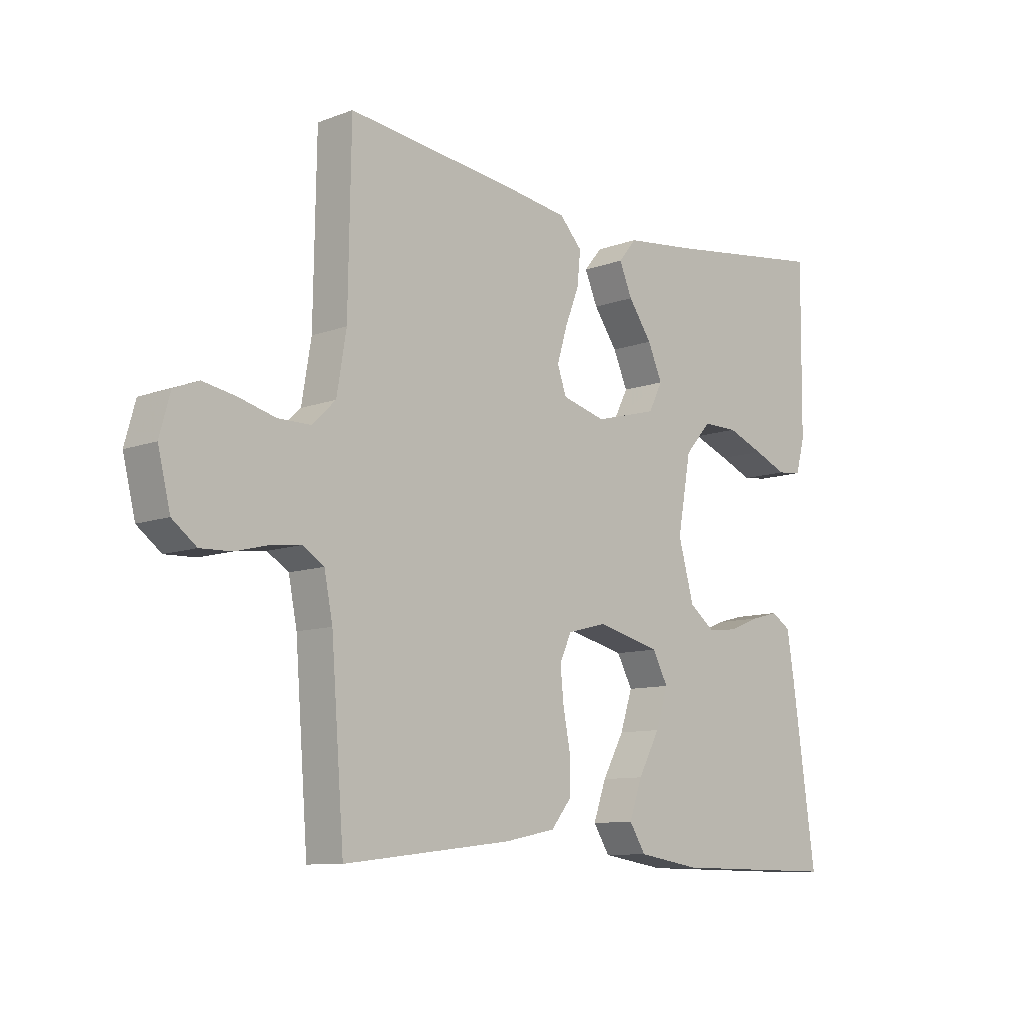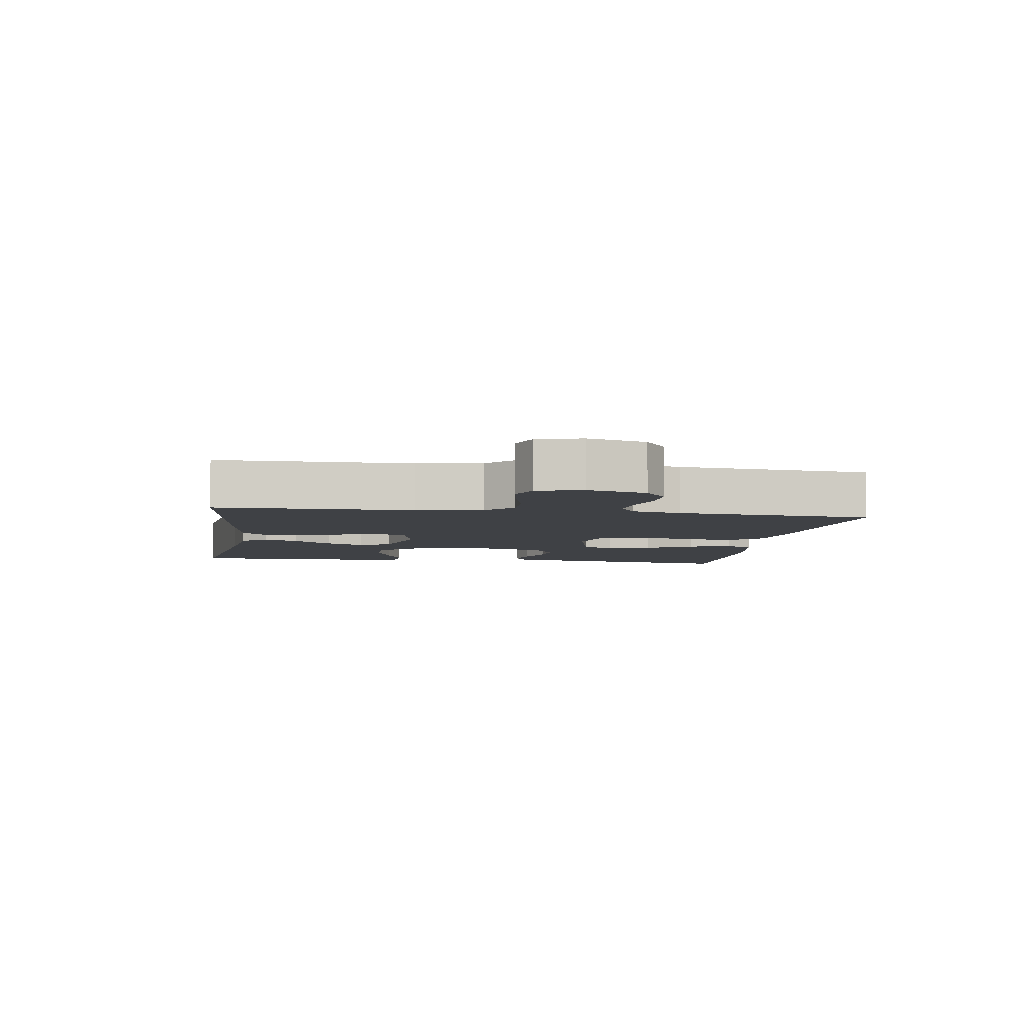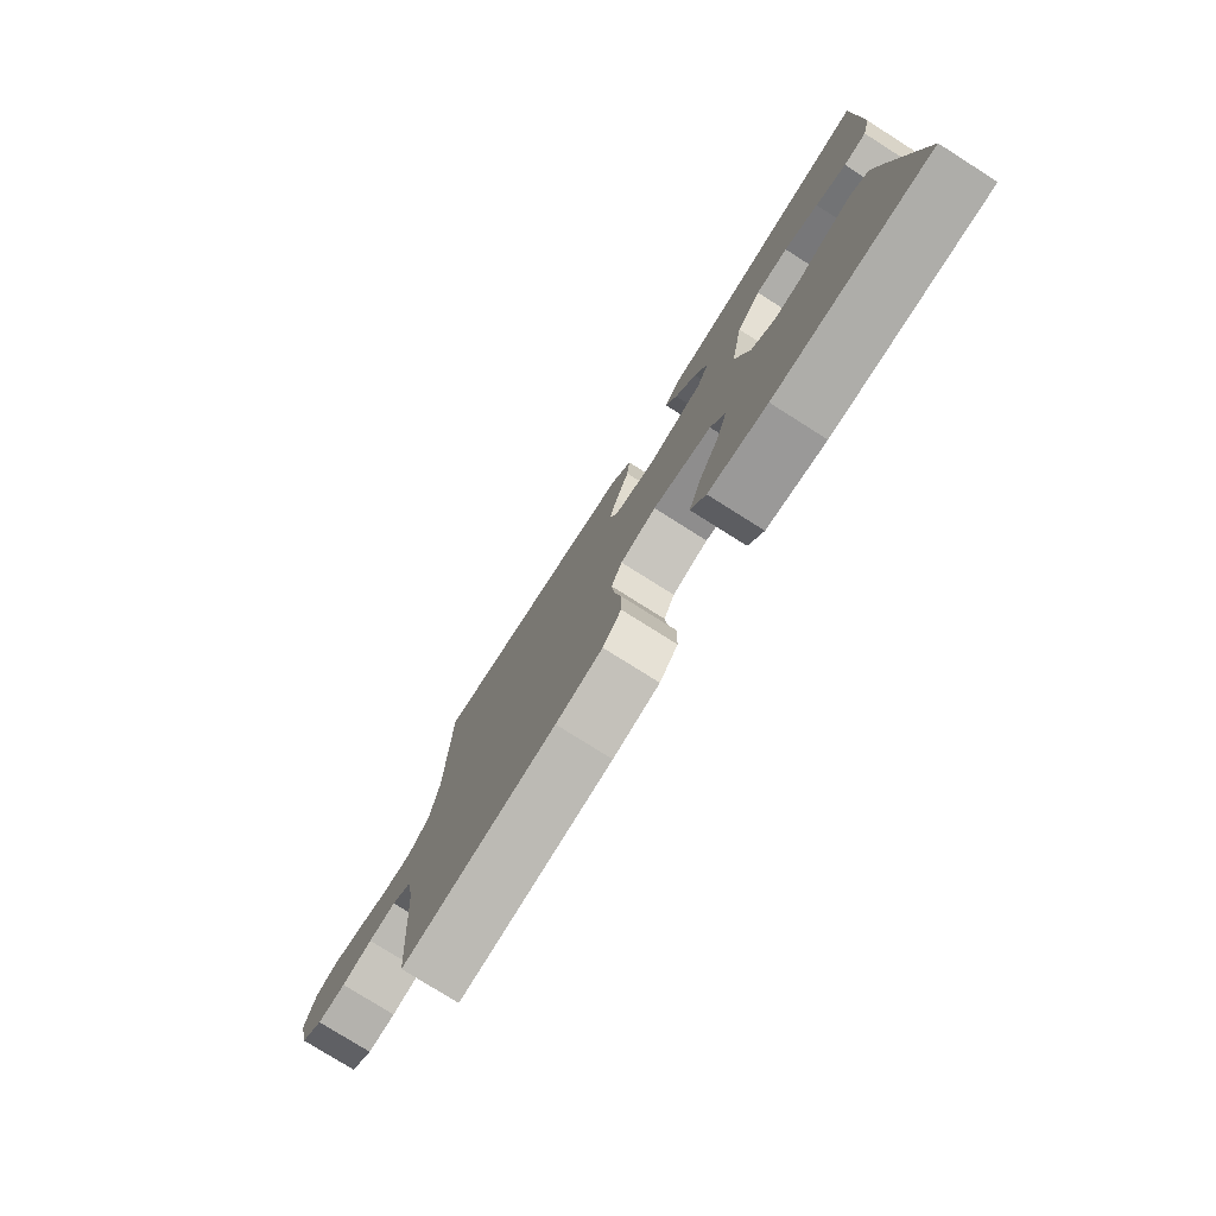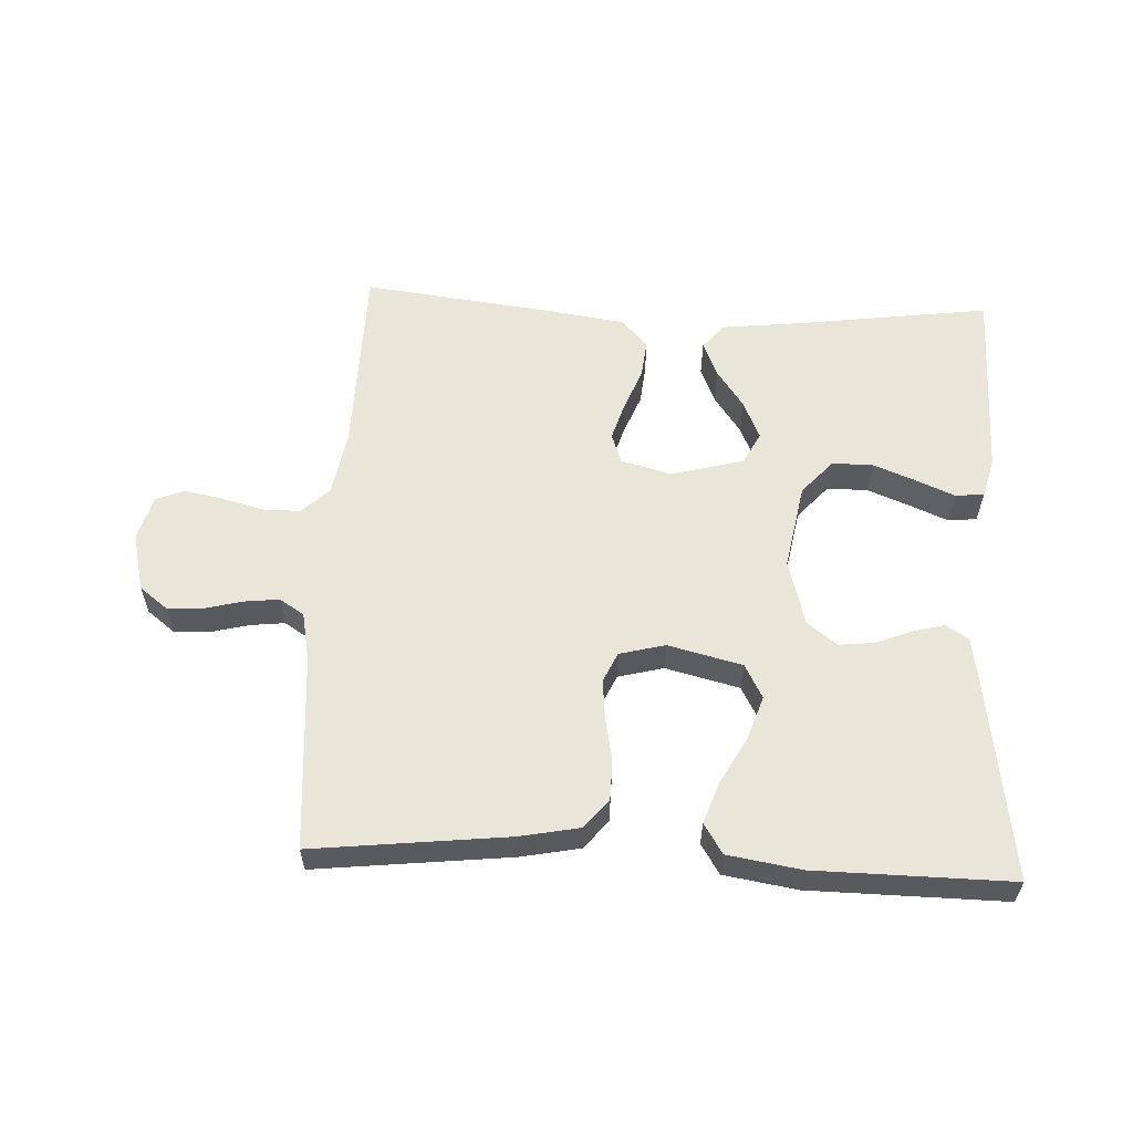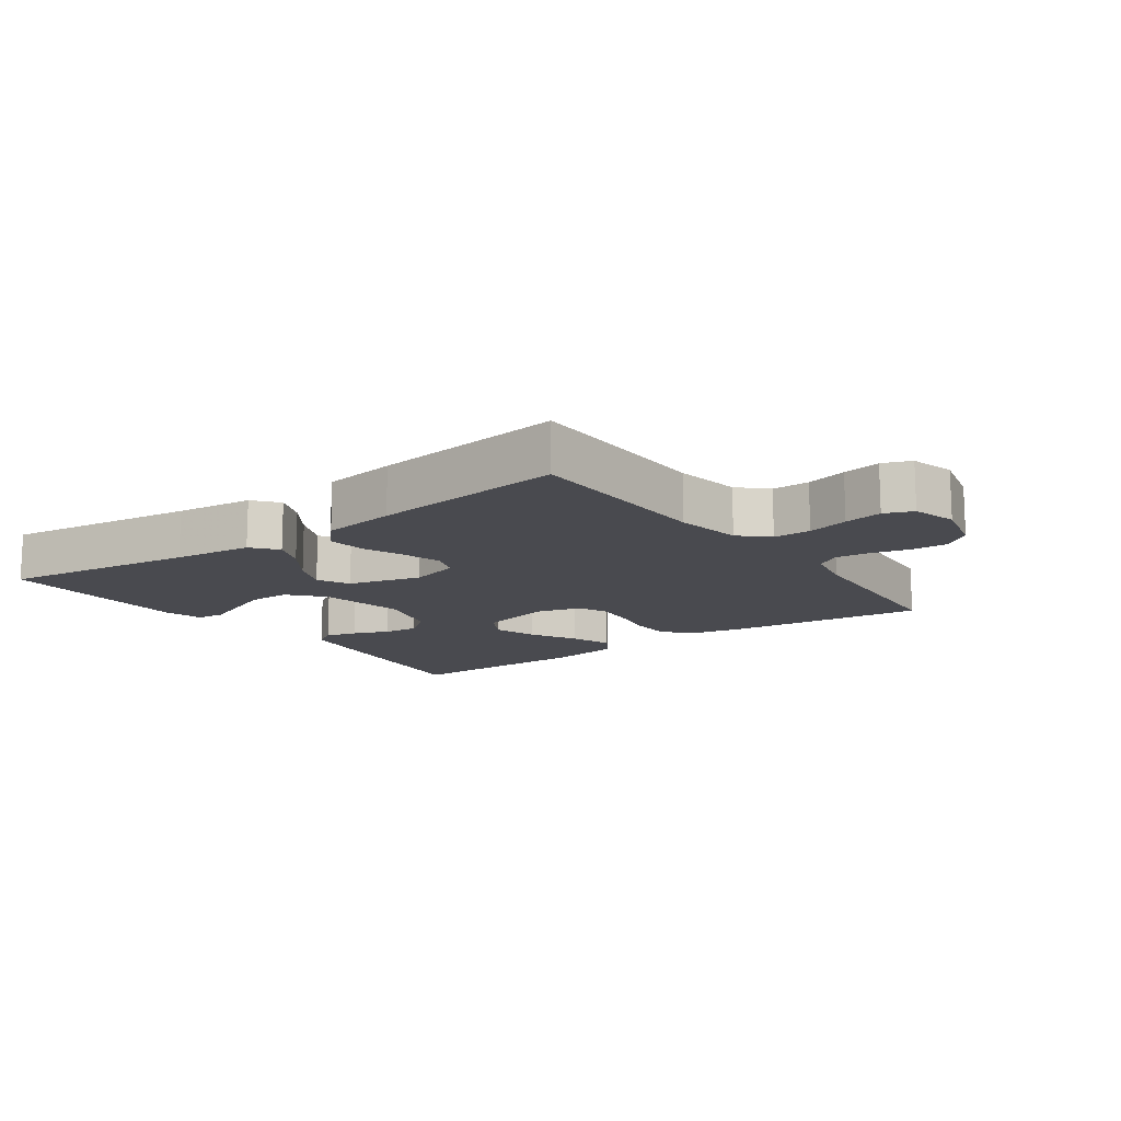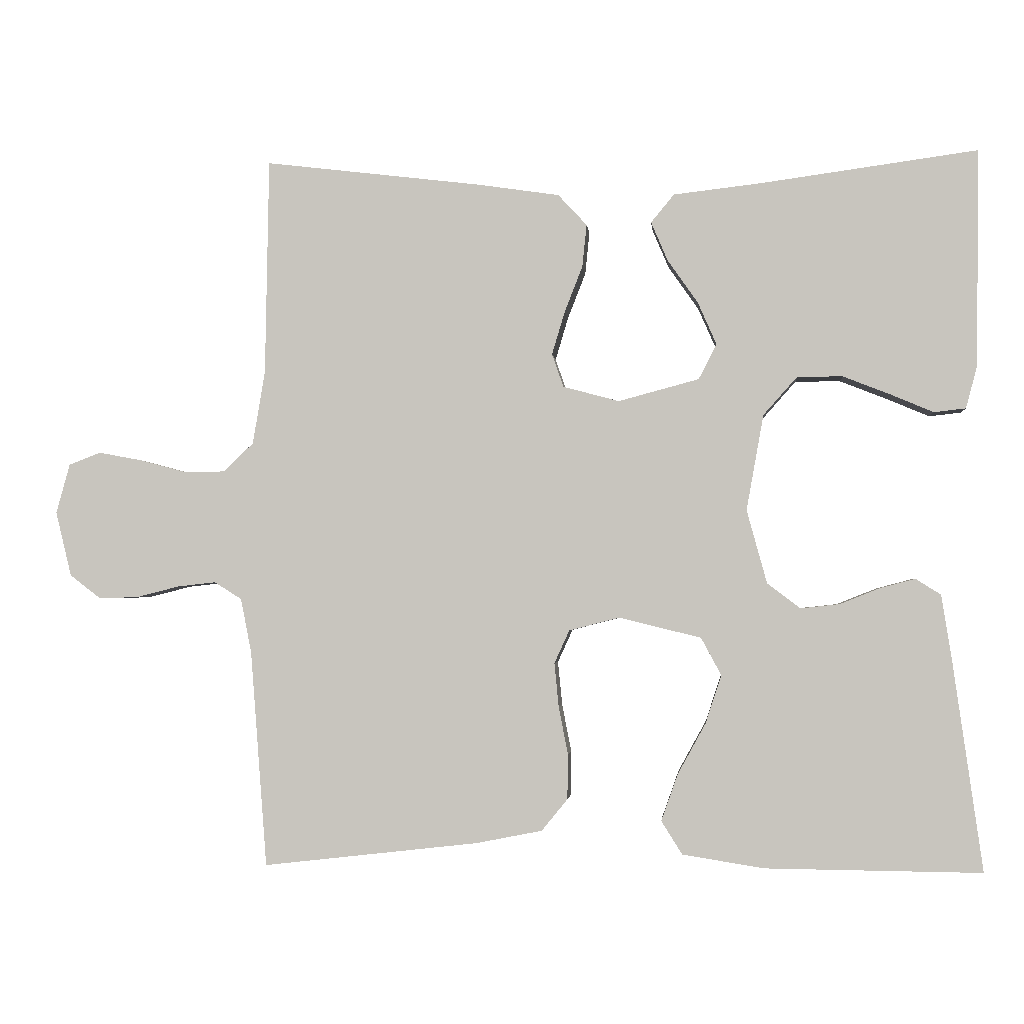
<metadata>
{"format":"obj","ext":"obj","renderer":"f3d","projection":"perspective","resolution":1024,"background":"white","views":[{"elev":-9.9,"azim":133.8,"up":"+Z"},{"elev":-5.7,"azim":81.3,"up":"+Y"},{"elev":-77.6,"azim":-122.3,"up":"+Z"},{"elev":58.3,"azim":-177.2,"up":"+Y"},{"elev":-13.5,"azim":35.8,"up":"+Y"},{"elev":-2.3,"azim":-174.7,"up":"+Z"}]}
</metadata>
<code>
v 0.5 0.07 0.5
v 0.505 0.07 0.2
v 0.522 0.07 0.098
v 0.564 0.07 0.058
v 0.622 0.07 0.058
v 0.686 0.07 0.075
v 0.745 0.07 0.086
v 0.789 0.07 0.069
v 0.808 0.07 0
v 0.786 0.07 -0.09
v 0.743 0.07 -0.123
v 0.688 0.07 -0.121
v 0.629 0.07 -0.106
v 0.576 0.07 -0.1
v 0.538 0.07 -0.124
v 0.523 0.07 -0.2
v 0.5 0.07 -0.5
v 0.2 0.07 -0.466
v 0.109 0.07 -0.448
v 0.073 0.07 -0.404
v 0.072 0.07 -0.342
v 0.085 0.07 -0.275
v 0.091 0.07 -0.214
v 0.07 0.07 -0.168
v 0 0.07 -0.15
v -0.114 0.07 -0.178
v -0.142 0.07 -0.23
v -0.12 0.07 -0.297
v -0.081 0.07 -0.368
v -0.058 0.07 -0.433
v -0.087 0.07 -0.479
v -0.2 0.07 -0.497
v -0.5 0.07 -0.5
v -0.458 0.07 -0.2
v -0.445 0.07 -0.118
v -0.41 0.07 -0.096
v -0.361 0.07 -0.109
v -0.306 0.07 -0.131
v -0.252 0.07 -0.137
v -0.206 0.07 -0.102
v -0.178 0.07 0
v -0.202 0.07 0.133
v -0.249 0.07 0.186
v -0.312 0.07 0.186
v -0.378 0.07 0.16
v -0.437 0.07 0.135
v -0.481 0.07 0.14
v -0.497 0.07 0.2
v -0.5 0.07 0.5
v -0.2 0.07 0.459
v -0.078 0.07 0.445
v -0.046 0.07 0.406
v -0.069 0.07 0.352
v -0.111 0.07 0.292
v -0.137 0.07 0.233
v -0.112 0.07 0.184
v 0 0.07 0.154
v 0.078 0.07 0.175
v 0.094 0.07 0.221
v 0.076 0.07 0.281
v 0.051 0.07 0.345
v 0.045 0.07 0.404
v 0.085 0.07 0.447
v 0.2 0.07 0.464
v 0.5 0 0.5
v 0.505 0 0.2
v 0.522 0 0.098
v 0.564 0 0.058
v 0.622 0 0.058
v 0.686 0 0.075
v 0.745 0 0.086
v 0.789 0 0.069
v 0.808 0 0
v 0.786 0 -0.09
v 0.743 0 -0.123
v 0.688 0 -0.121
v 0.629 0 -0.106
v 0.576 0 -0.1
v 0.538 0 -0.124
v 0.523 0 -0.2
v 0.5 0 -0.5
v 0.2 0 -0.466
v 0.109 0 -0.448
v 0.073 0 -0.404
v 0.072 0 -0.342
v 0.085 0 -0.275
v 0.091 0 -0.214
v 0.07 0 -0.168
v 0 0 -0.15
v -0.114 0 -0.178
v -0.142 0 -0.23
v -0.12 0 -0.297
v -0.081 0 -0.368
v -0.058 0 -0.433
v -0.087 0 -0.479
v -0.2 0 -0.497
v -0.5 0 -0.5
v -0.458 0 -0.2
v -0.445 0 -0.118
v -0.41 0 -0.096
v -0.361 0 -0.109
v -0.306 0 -0.131
v -0.252 0 -0.137
v -0.206 0 -0.102
v -0.178 0 0
v -0.202 0 0.133
v -0.249 0 0.186
v -0.312 0 0.186
v -0.378 0 0.16
v -0.437 0 0.135
v -0.481 0 0.14
v -0.497 0 0.2
v -0.5 0 0.5
v -0.2 0 0.459
v -0.078 0 0.445
v -0.046 0 0.406
v -0.069 0 0.352
v -0.111 0 0.292
v -0.137 0 0.233
v -0.112 0 0.184
v 0 0 0.154
v 0.078 0 0.175
v 0.094 0 0.221
v 0.076 0 0.281
v 0.051 0 0.345
v 0.045 0 0.404
v 0.085 0 0.447
v 0.2 0 0.464
f 64 1 2
f 63 64 2
f 62 63 2
f 61 62 2
f 60 61 2
f 59 60 2 3
f 58 59 3 4
f 57 58 4
f 52 53 54
f 51 52 54
f 50 51 54
f 49 50 54
f 48 49 54
f 47 48 54
f 46 47 54
f 45 46 54
f 44 45 54
f 43 44 54 55
f 42 43 55 56
f 36 37 38
f 35 36 38
f 34 35 38
f 33 34 38
f 32 33 38
f 31 32 38
f 30 31 38
f 29 30 38
f 28 29 38
f 27 28 38 39
f 26 27 39 40
f 20 21 22
f 19 20 22
f 18 19 22
f 17 18 22
f 16 17 22
f 15 16 22 23
f 14 15 23 24
f 11 12 13
f 10 11 13
f 9 10 13
f 8 9 13
f 7 8 13
f 6 7 13
f 5 6 13
f 4 5 13 14
f 14 24 25
f 4 14 25
f 57 4 25
f 57 25 26
f 56 57 26
f 42 56 26
f 41 42 26
f 26 40 41
f 66 65 128
f 66 128 127
f 66 127 126
f 66 126 125
f 66 125 124
f 67 66 124 123
f 68 67 123 122
f 68 122 121
f 118 117 116
f 118 116 115
f 118 115 114
f 118 114 113
f 118 113 112
f 118 112 111
f 118 111 110
f 118 110 109
f 118 109 108
f 119 118 108 107
f 120 119 107 106
f 102 101 100
f 102 100 99
f 102 99 98
f 102 98 97
f 102 97 96
f 102 96 95
f 102 95 94
f 102 94 93
f 102 93 92
f 103 102 92 91
f 104 103 91 90
f 86 85 84
f 86 84 83
f 86 83 82
f 86 82 81
f 86 81 80
f 87 86 80 79
f 88 87 79 78
f 77 76 75
f 77 75 74
f 77 74 73
f 77 73 72
f 77 72 71
f 77 71 70
f 77 70 69
f 78 77 69 68
f 89 88 78
f 89 78 68
f 89 68 121
f 90 89 121
f 90 121 120
f 90 120 106
f 90 106 105
f 105 104 90
f 1 65 66 2
f 2 66 67 3
f 3 67 68 4
f 4 68 69 5
f 5 69 70 6
f 6 70 71 7
f 7 71 72 8
f 8 72 73 9
f 9 73 74 10
f 10 74 75 11
f 11 75 76 12
f 12 76 77 13
f 13 77 78 14
f 14 78 79 15
f 15 79 80 16
f 16 80 81 17
f 17 81 82 18
f 18 82 83 19
f 19 83 84 20
f 20 84 85 21
f 21 85 86 22
f 22 86 87 23
f 23 87 88 24
f 24 88 89 25
f 25 89 90 26
f 26 90 91 27
f 27 91 92 28
f 28 92 93 29
f 29 93 94 30
f 30 94 95 31
f 31 95 96 32
f 32 96 97 33
f 33 97 98 34
f 34 98 99 35
f 35 99 100 36
f 36 100 101 37
f 37 101 102 38
f 38 102 103 39
f 39 103 104 40
f 40 104 105 41
f 41 105 106 42
f 42 106 107 43
f 43 107 108 44
f 44 108 109 45
f 45 109 110 46
f 46 110 111 47
f 47 111 112 48
f 48 112 113 49
f 49 113 114 50
f 50 114 115 51
f 51 115 116 52
f 52 116 117 53
f 53 117 118 54
f 54 118 119 55
f 55 119 120 56
f 56 120 121 57
f 57 121 122 58
f 58 122 123 59
f 59 123 124 60
f 60 124 125 61
f 61 125 126 62
f 62 126 127 63
f 63 127 128 64
f 64 128 65 1

</code>
